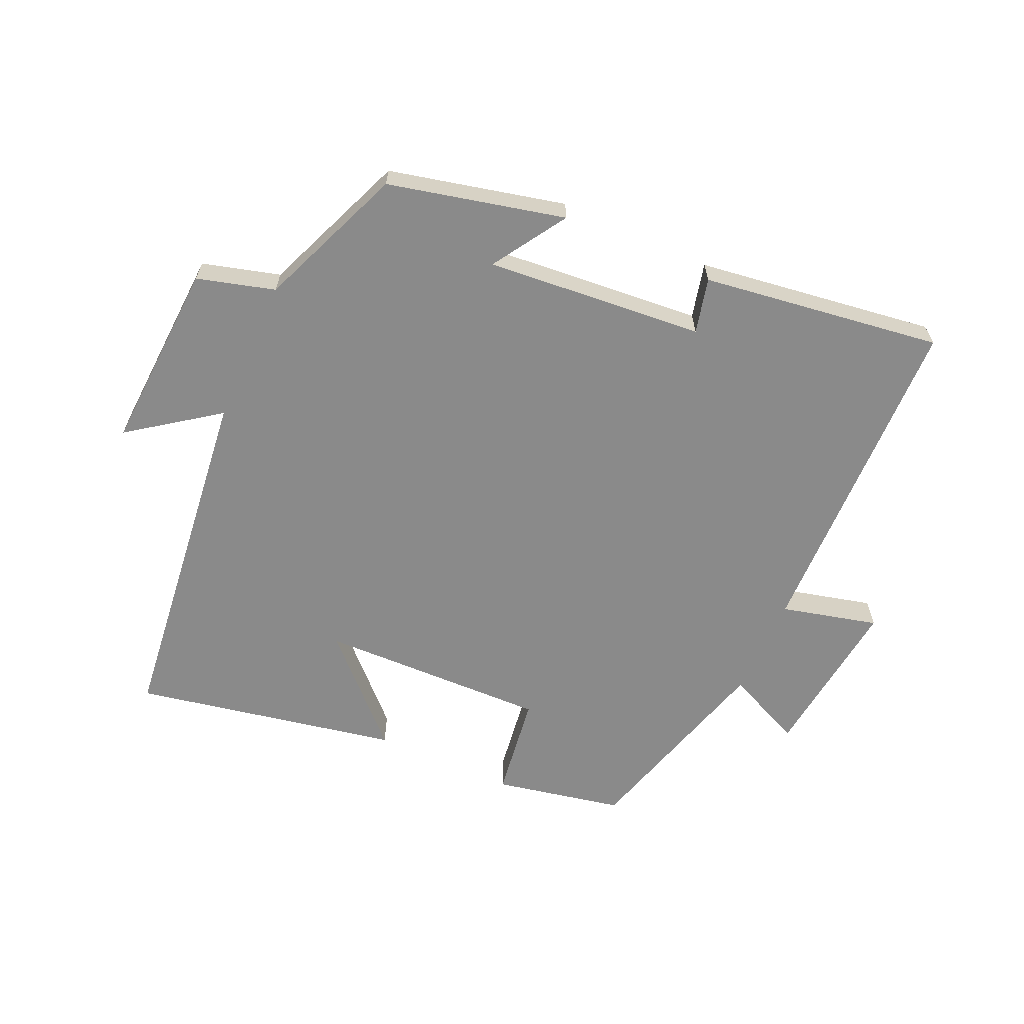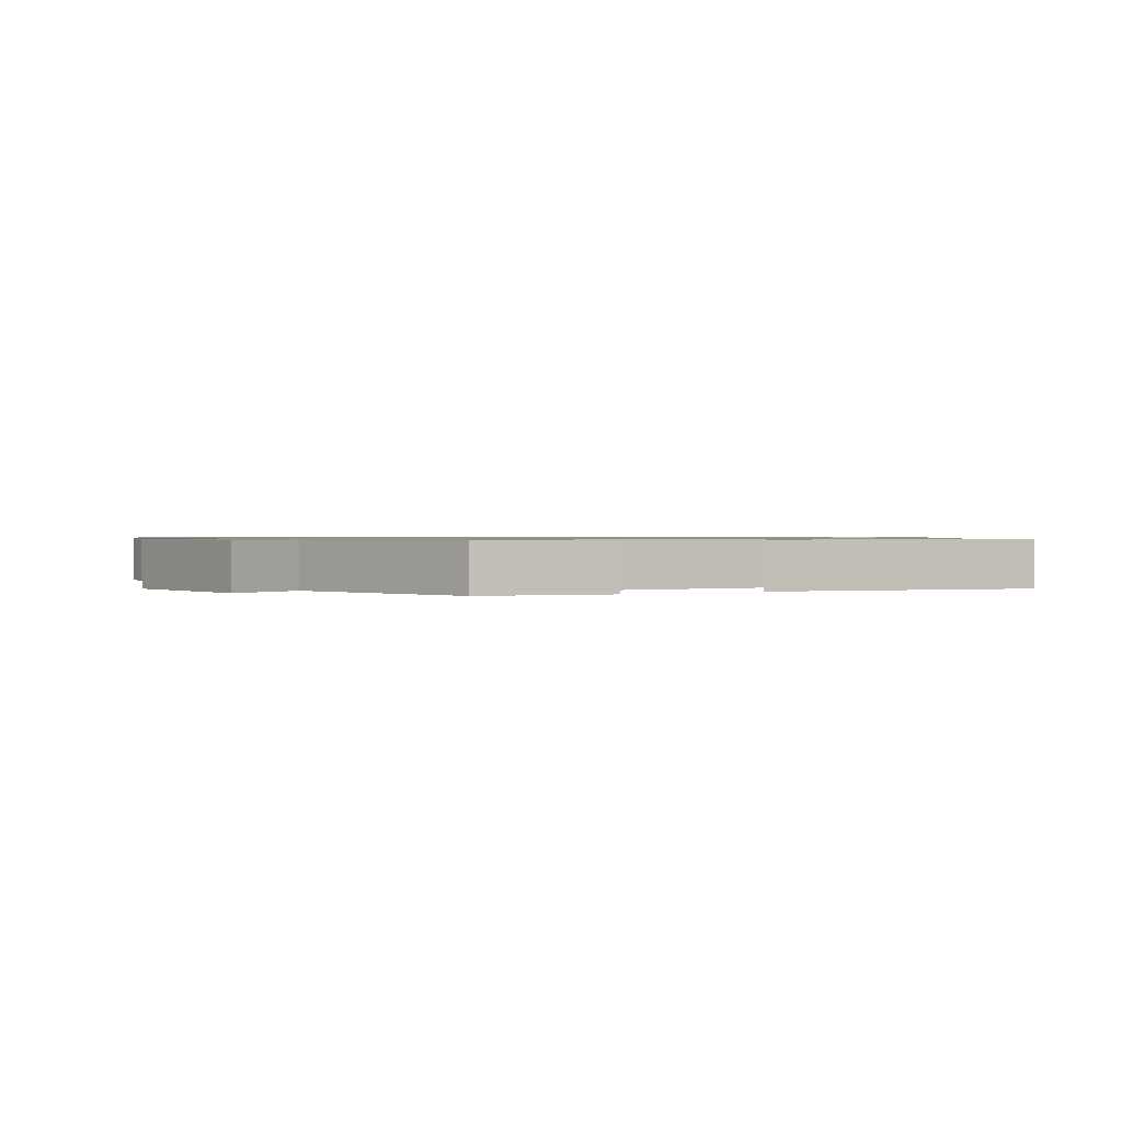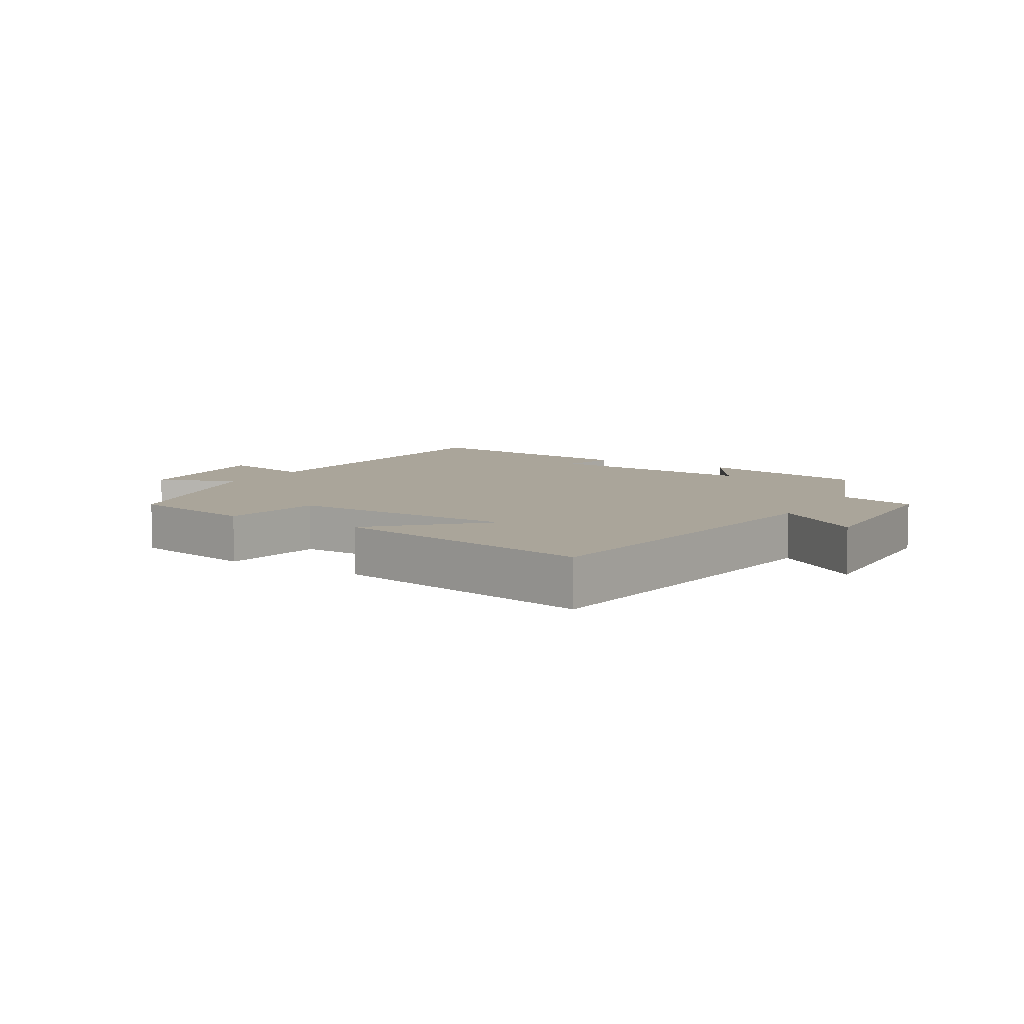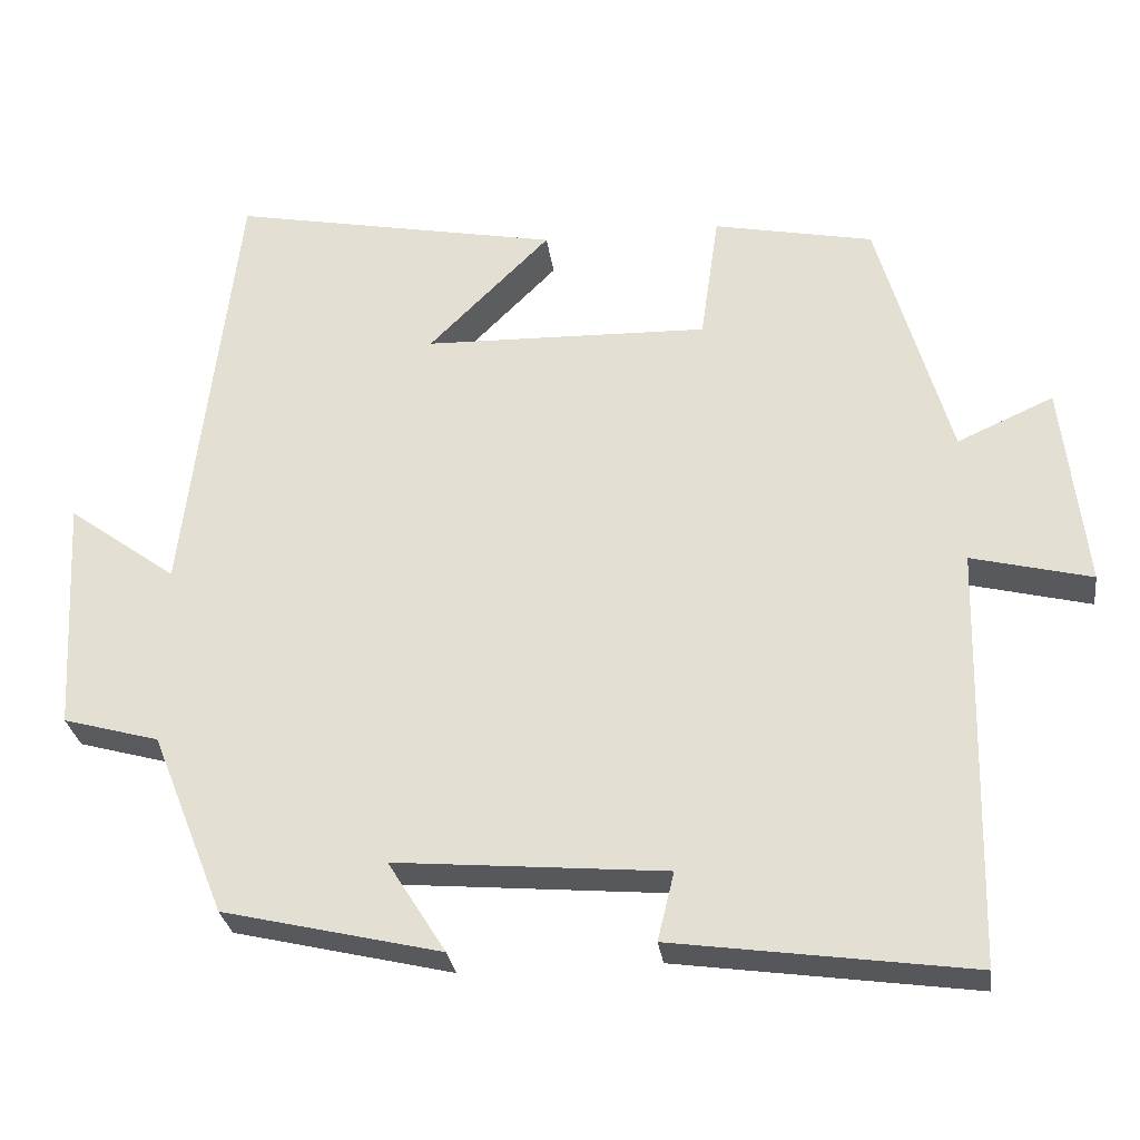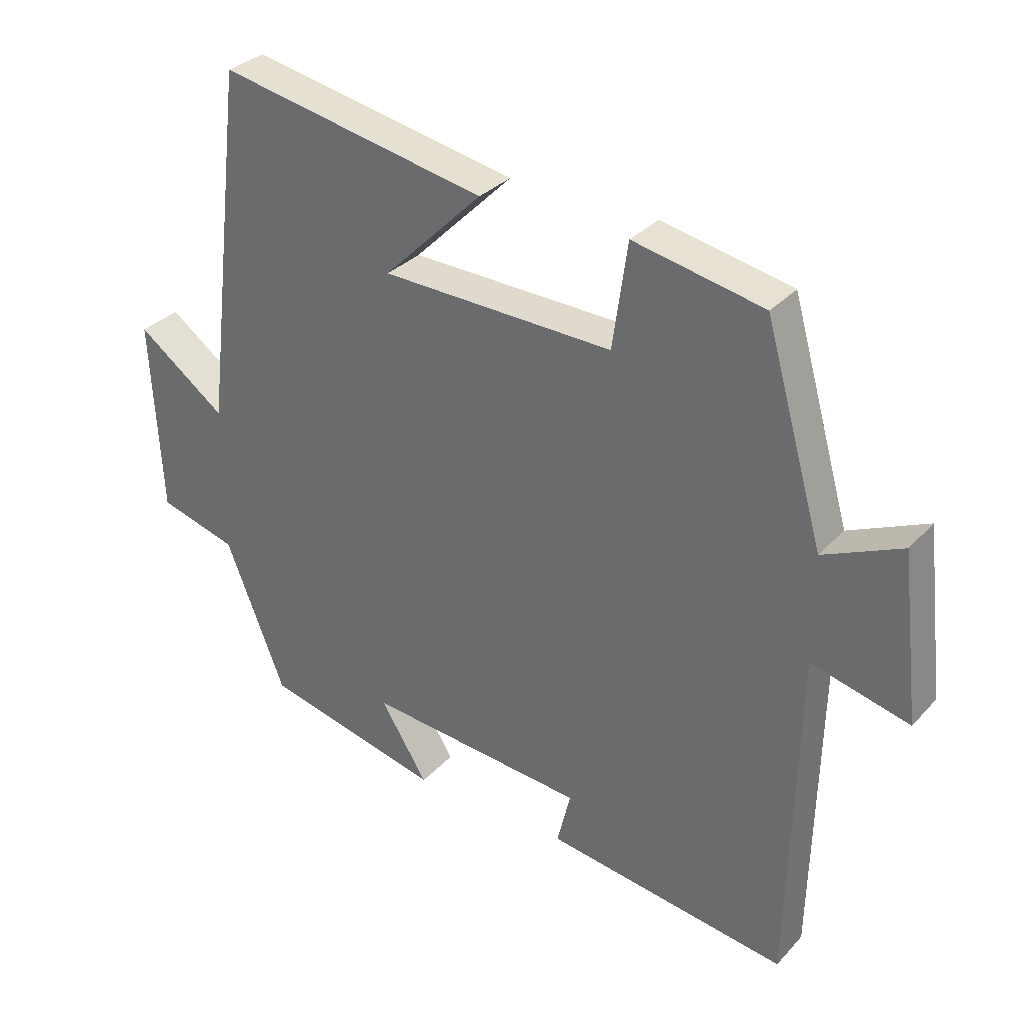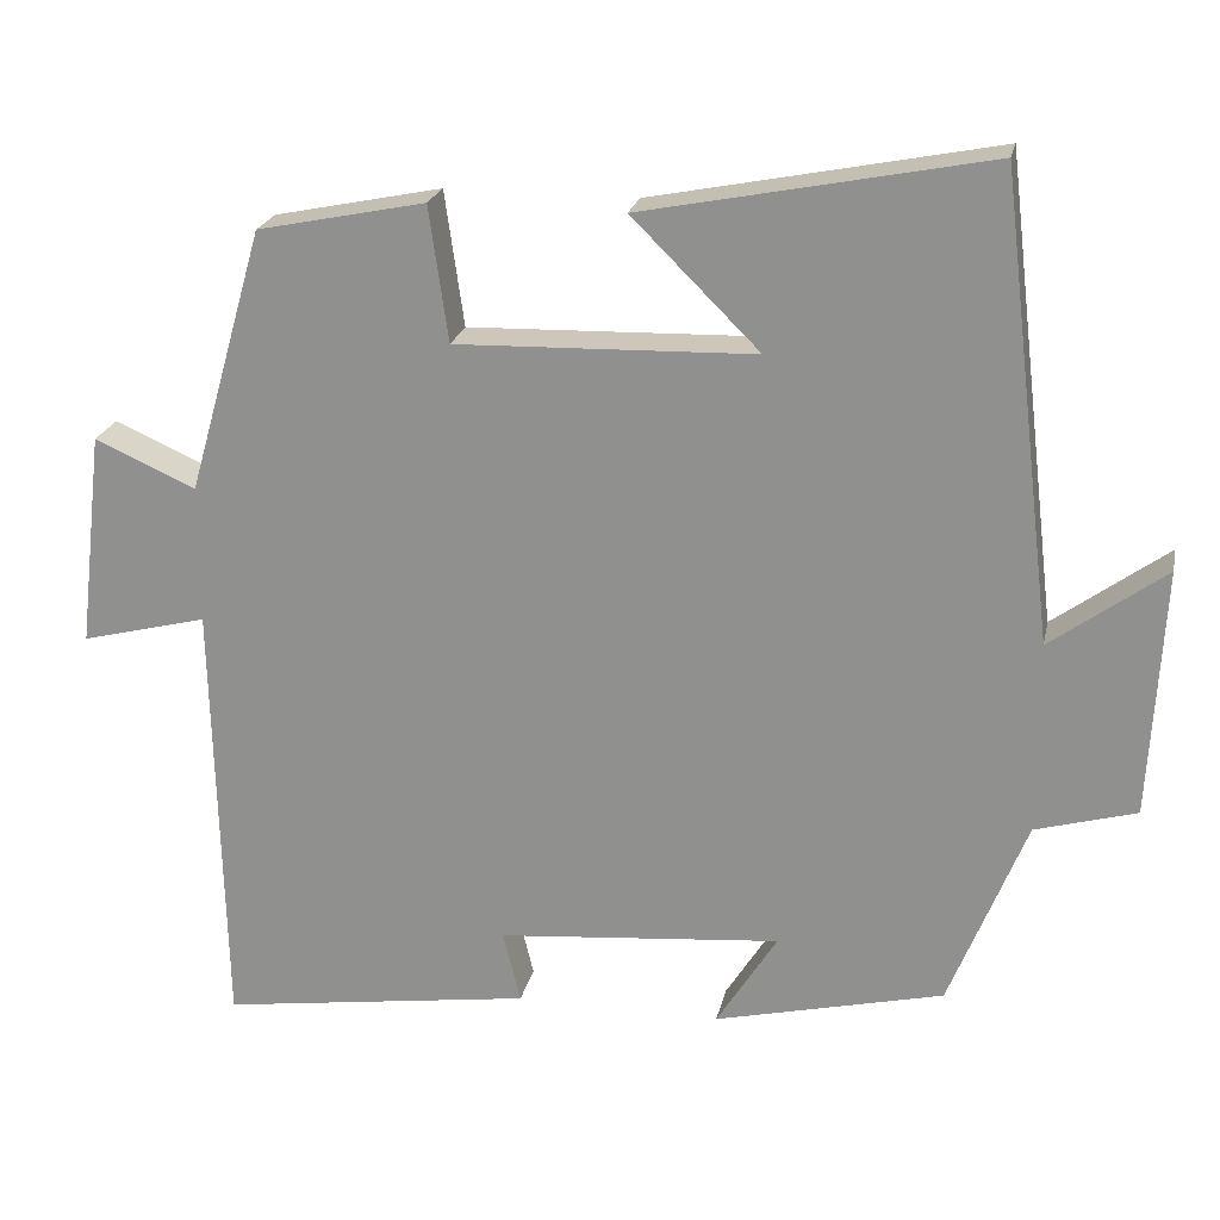
<metadata>
{"format":"obj","ext":"obj","renderer":"f3d","projection":"perspective","resolution":1024,"background":"white","views":[{"elev":-63.5,"azim":155.7,"up":"+Y"},{"elev":0.9,"azim":-30.9,"up":"+Y"},{"elev":7.6,"azim":31.4,"up":"+Y"},{"elev":-28.8,"azim":-172.2,"up":"+Z"},{"elev":31.7,"azim":-145.4,"up":"+Z"},{"elev":22.0,"azim":11.8,"up":"+Z"}]}
</metadata>
<code>
v 0.408 0.07 -0.435
v 0.133 0.07 -0.5
v 0.206 0.07 -0.384
v -0.134 0.07 -0.414
v -0.113 0.07 -0.5
v -0.488 0.07 -0.553
v -0.5 0.07 -0.025
v -0.651 0.07 -0.063
v -0.621 0.07 0.195
v -0.5 0.07 0.141
v -0.409 0.07 0.459
v -0.208 0.07 0.5
v -0.185 0.07 0.338
v 0.173 0.07 0.348
v 0.02 0.07 0.5
v 0.434 0.07 0.581
v 0.5 0.07 0.027
v 0.637 0.07 0.127
v 0.621 0.07 -0.171
v 0.5 0.07 -0.205
v 0.408 0 -0.435
v 0.133 0 -0.5
v 0.206 0 -0.384
v -0.134 0 -0.414
v -0.113 0 -0.5
v -0.488 0 -0.553
v -0.5 0 -0.025
v -0.651 0 -0.063
v -0.621 0 0.195
v -0.5 0 0.141
v -0.409 0 0.459
v -0.208 0 0.5
v -0.185 0 0.338
v 0.173 0 0.348
v 0.02 0 0.5
v 0.434 0 0.581
v 0.5 0 0.027
v 0.637 0 0.127
v 0.621 0 -0.171
v 0.5 0 -0.205
f 17 18 19 20
f 14 15 16 17
f 13 14 17 20
f 10 11 12 13
f 10 13 20 1
f 7 8 9 10
f 4 5 6 7
f 3 4 7 10
f 1 2 3
f 1 3 10
f 40 39 38 37
f 37 36 35 34
f 40 37 34 33
f 33 32 31 30
f 21 40 33 30
f 30 29 28 27
f 27 26 25 24
f 30 27 24 23
f 23 22 21
f 30 23 21
f 1 21 22 2
f 2 22 23 3
f 3 23 24 4
f 4 24 25 5
f 5 25 26 6
f 6 26 27 7
f 7 27 28 8
f 8 28 29 9
f 9 29 30 10
f 10 30 31 11
f 11 31 32 12
f 12 32 33 13
f 13 33 34 14
f 14 34 35 15
f 15 35 36 16
f 16 36 37 17
f 17 37 38 18
f 18 38 39 19
f 19 39 40 20
f 20 40 21 1

</code>
